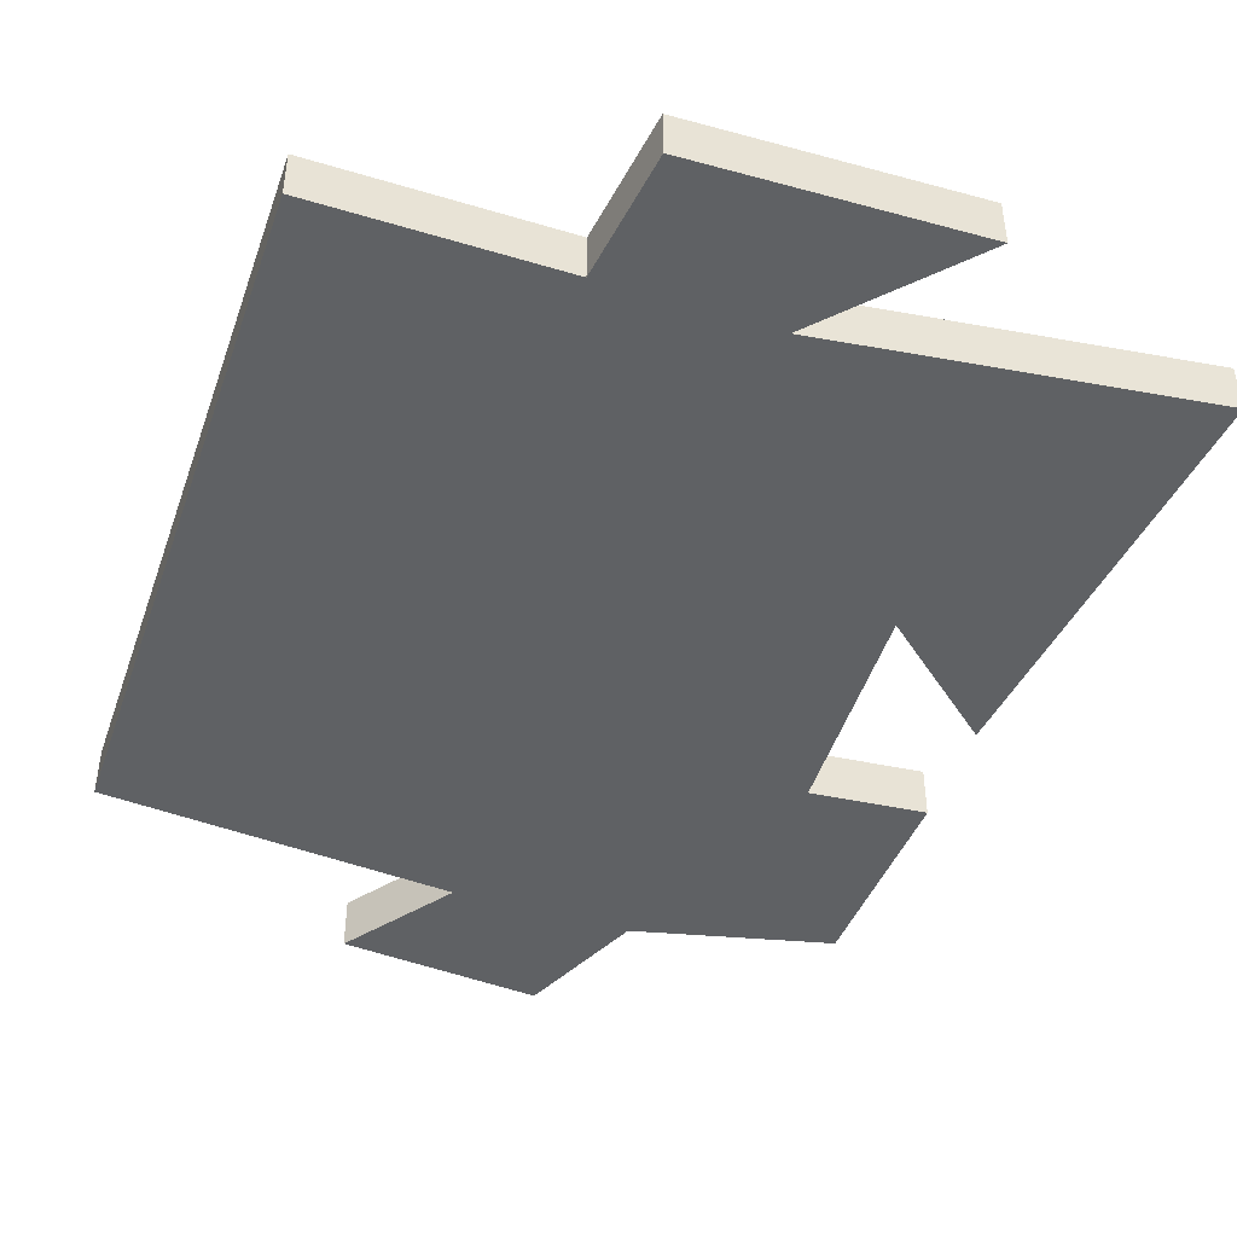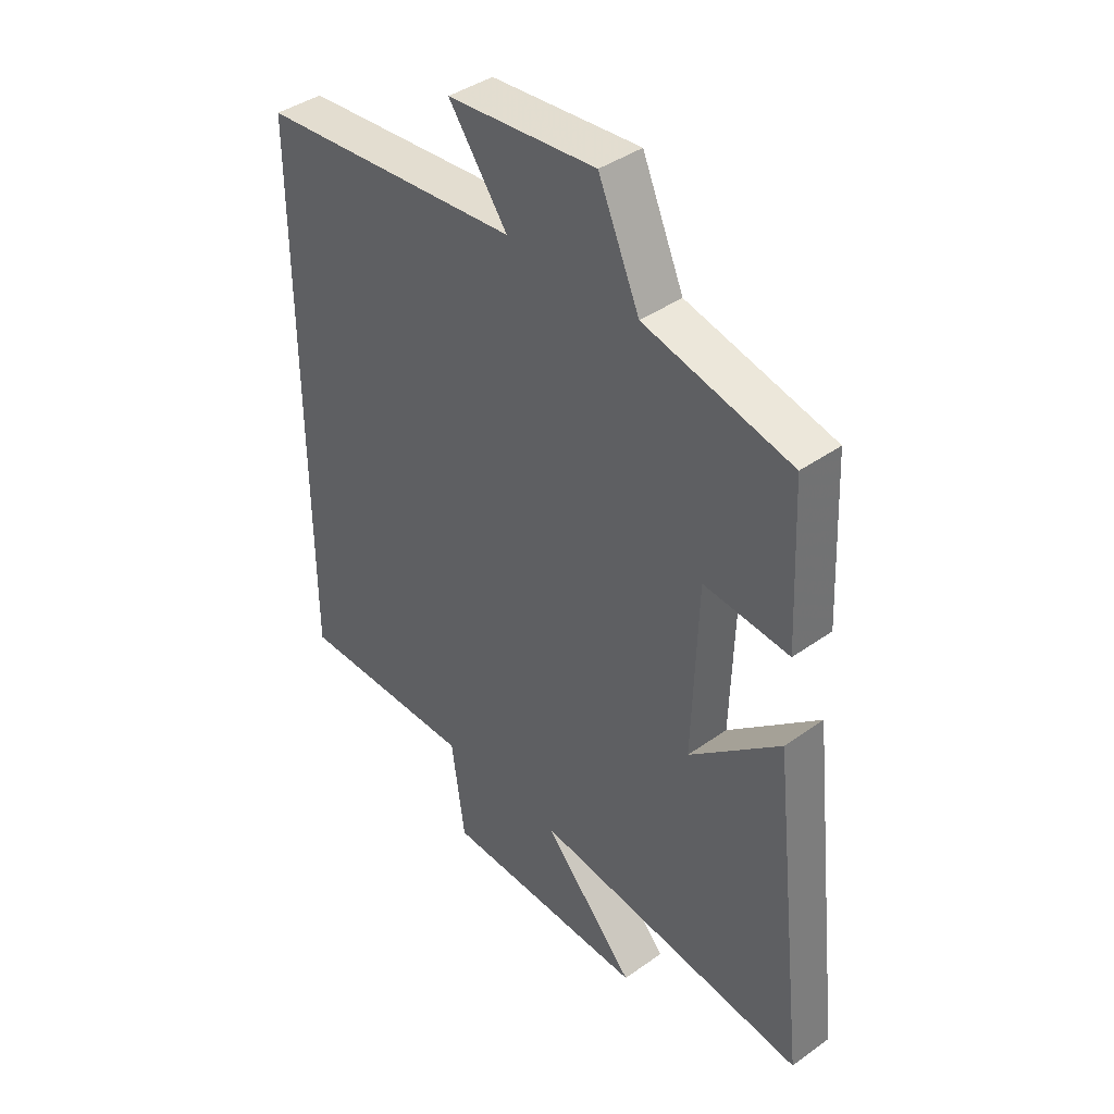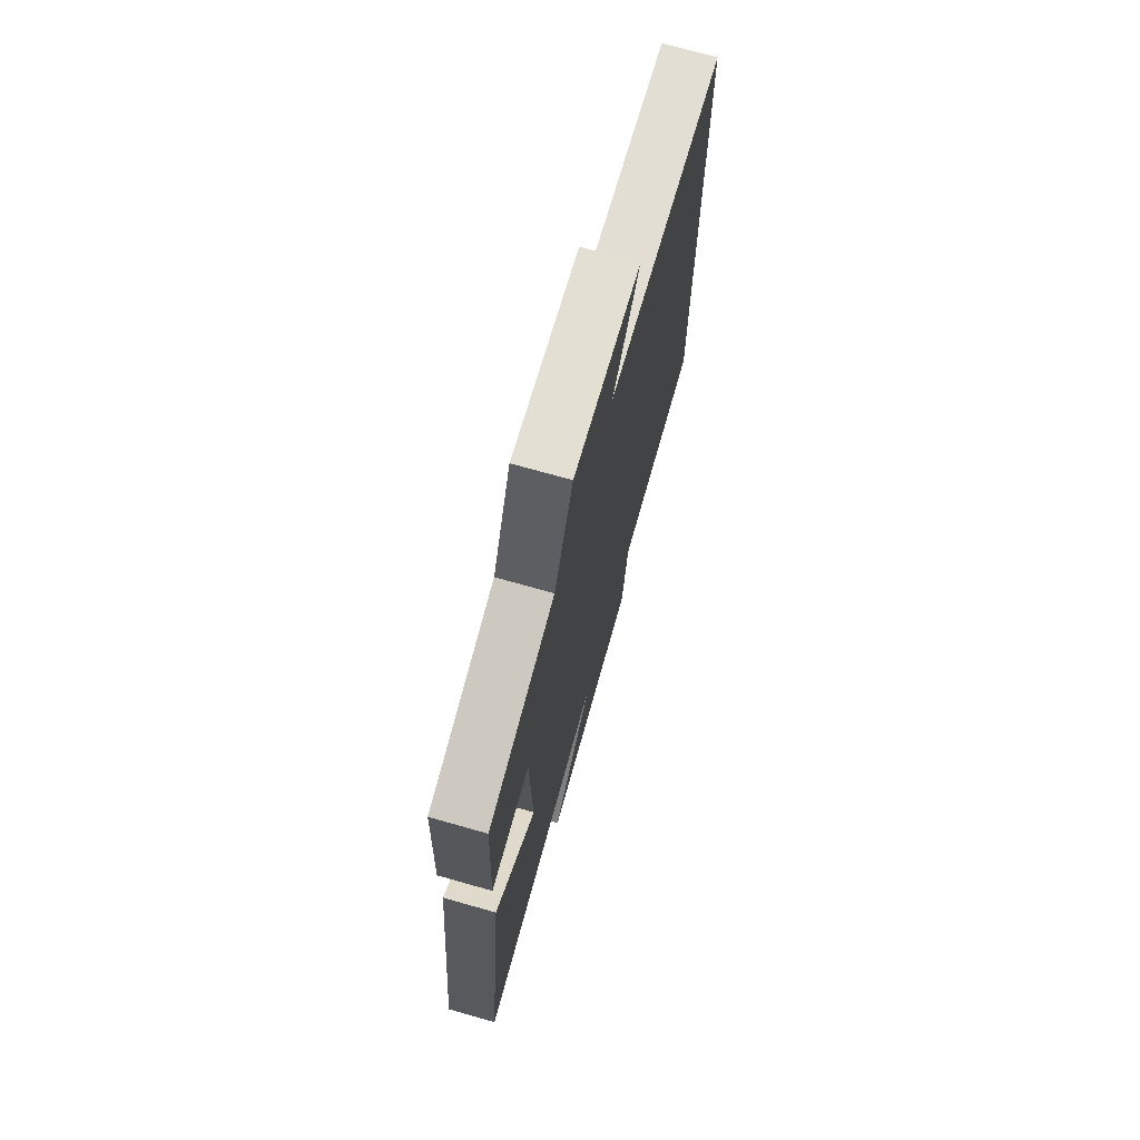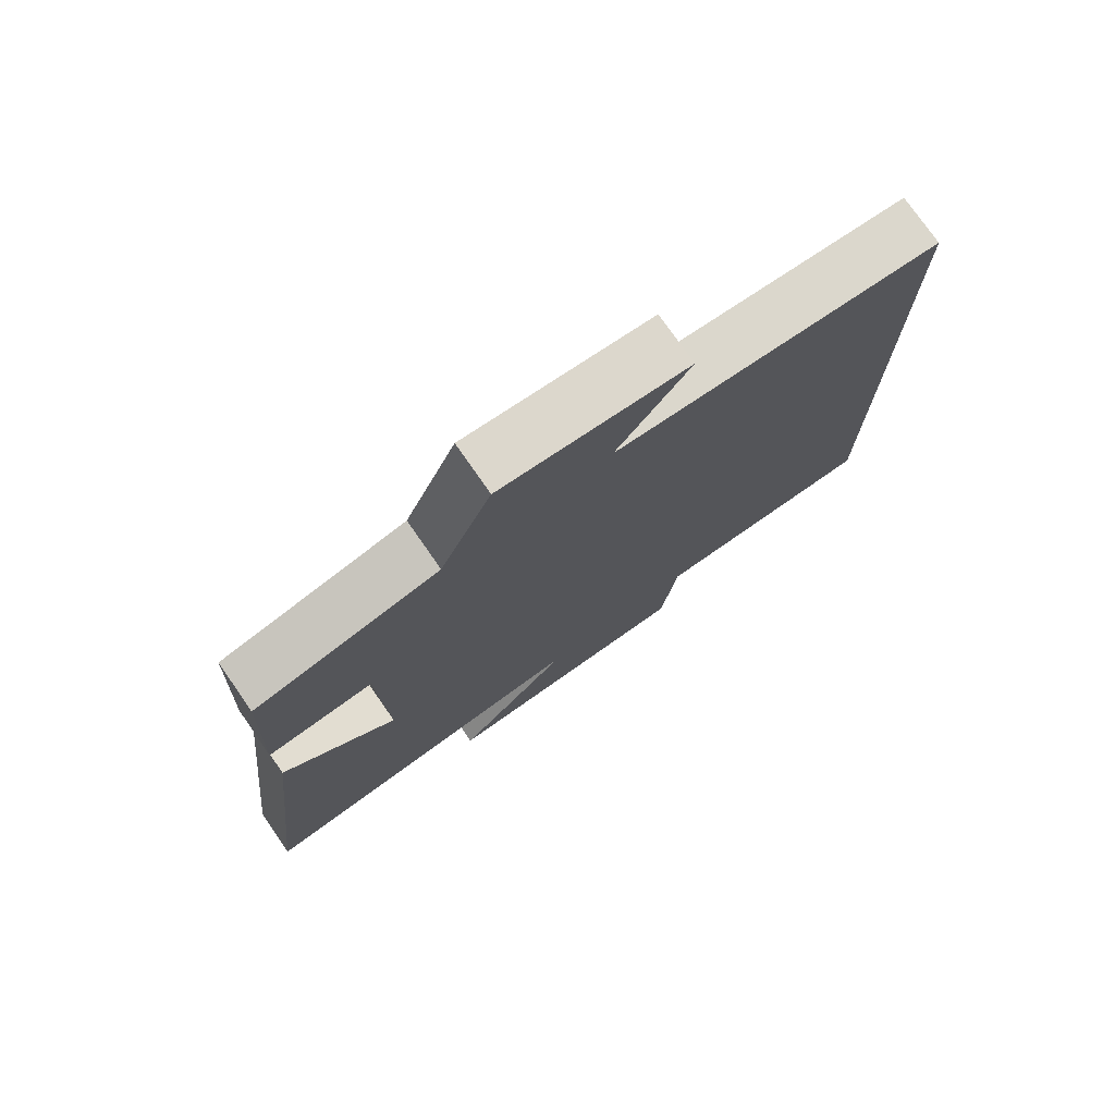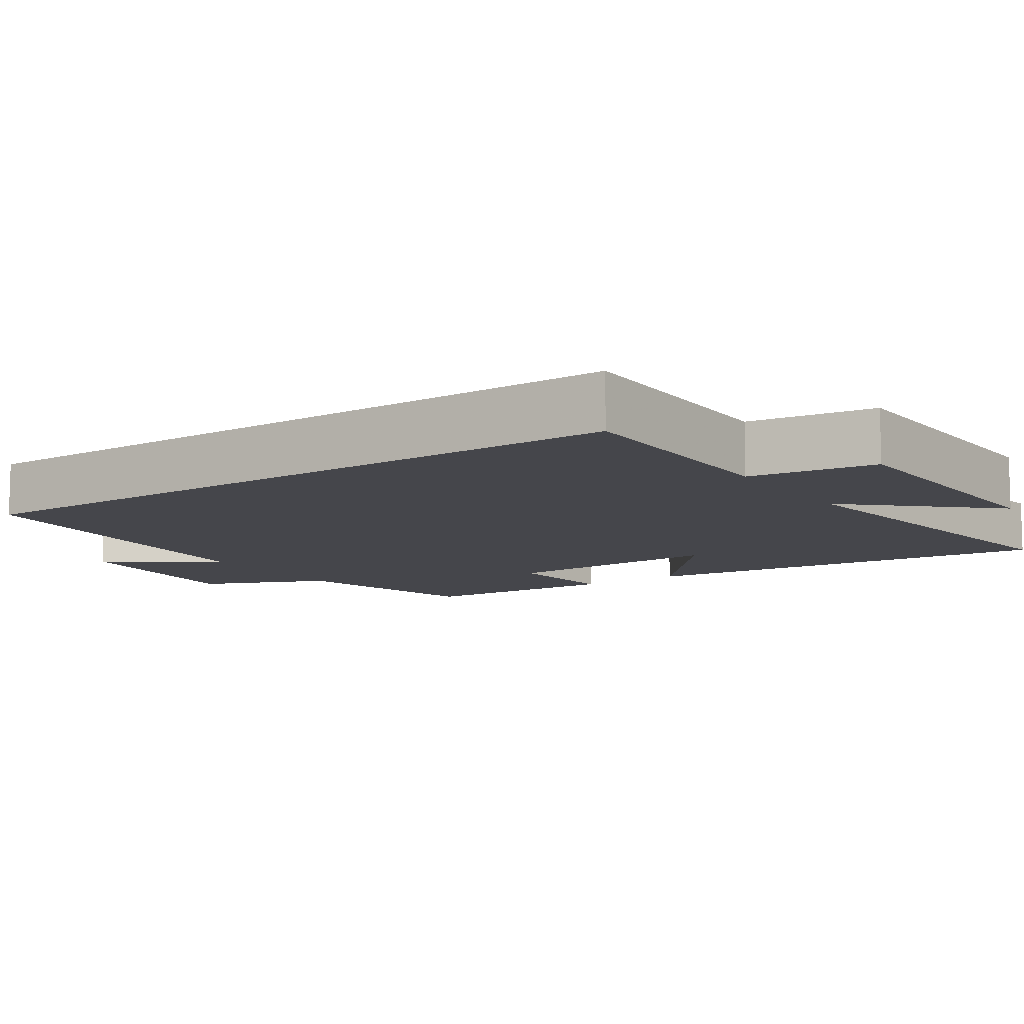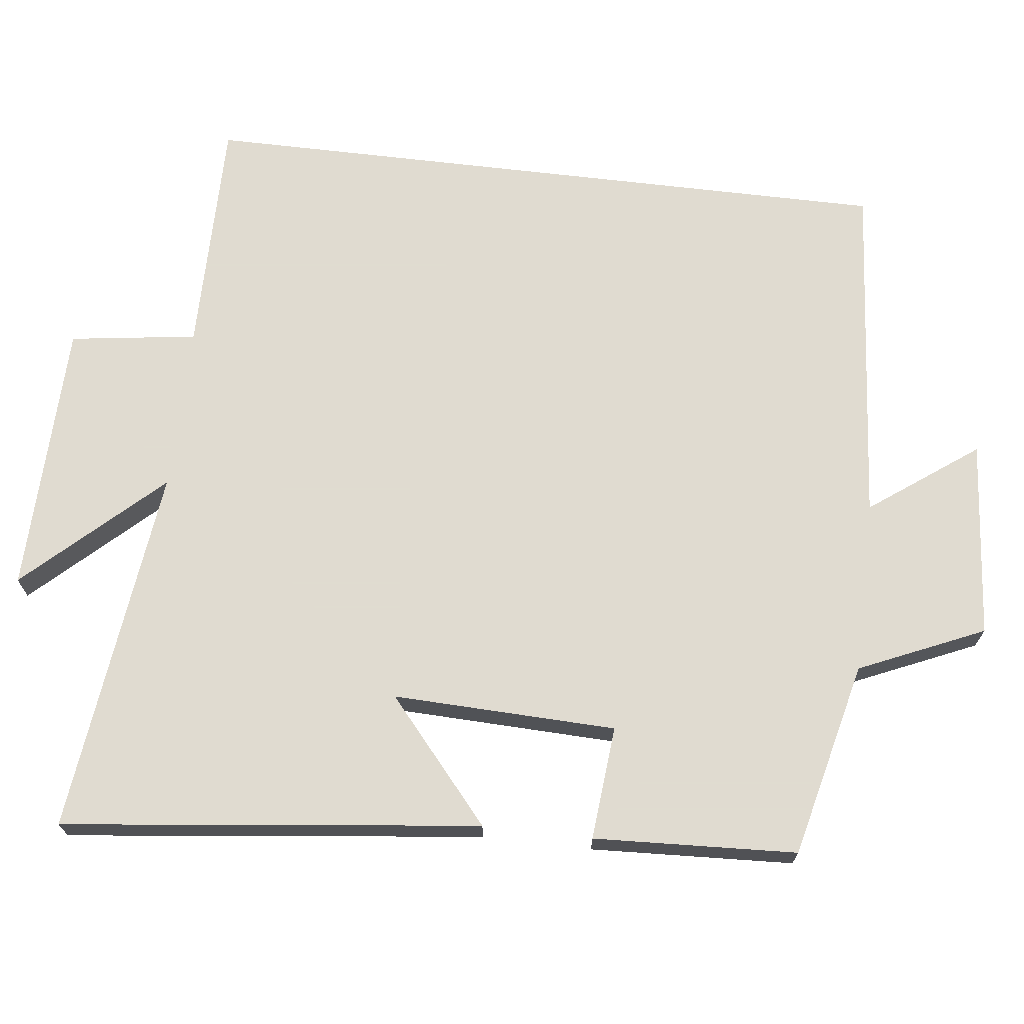
<metadata>
{"format":"obj","ext":"obj","renderer":"f3d","projection":"perspective","resolution":1024,"background":"white","views":[{"elev":-45.8,"azim":161.1,"up":"+Y"},{"elev":40.7,"azim":-131.1,"up":"+Z"},{"elev":72.3,"azim":-74.2,"up":"+Z"},{"elev":76.5,"azim":-34.9,"up":"+Z"},{"elev":-10.1,"azim":124.5,"up":"+Y"},{"elev":69.8,"azim":-83.3,"up":"+Y"}]}
</metadata>
<code>
v 0.5 0.07 -0.501
v 0.172 0.07 -0.5
v 0.148 0.07 -0.674
v -0.228 0.07 -0.684
v -0.058 0.07 -0.5
v -0.565 0.07 -0.563
v -0.5 0.07 0.008
v -0.334 0.07 -0.134
v -0.344 0.07 0.172
v -0.5 0.07 0.158
v -0.487 0.07 0.436
v -0.219 0.07 0.5
v -0.144 0.07 0.671
v 0.128 0.07 0.647
v 0.021 0.07 0.5
v 0.5 0.07 0.459
v 0.5 0 -0.501
v 0.172 0 -0.5
v 0.148 0 -0.674
v -0.228 0 -0.684
v -0.058 0 -0.5
v -0.565 0 -0.563
v -0.5 0 0.008
v -0.334 0 -0.134
v -0.344 0 0.172
v -0.5 0 0.158
v -0.487 0 0.436
v -0.219 0 0.5
v -0.144 0 0.671
v 0.128 0 0.647
v 0.021 0 0.5
v 0.5 0 0.459
f 15 16 1 2
f 12 13 14 15
f 11 12 15
f 10 11 15
f 9 10 15
f 15 2 3
f 9 15 3
f 8 9 3
f 5 6 7 8
f 5 8 3
f 3 4 5
f 18 17 32 31
f 31 30 29 28
f 31 28 27
f 31 27 26
f 31 26 25
f 19 18 31
f 19 31 25
f 19 25 24
f 24 23 22 21
f 19 24 21
f 21 20 19
f 1 17 18 2
f 2 18 19 3
f 3 19 20 4
f 4 20 21 5
f 5 21 22 6
f 6 22 23 7
f 7 23 24 8
f 8 24 25 9
f 9 25 26 10
f 10 26 27 11
f 11 27 28 12
f 12 28 29 13
f 13 29 30 14
f 14 30 31 15
f 15 31 32 16
f 16 32 17 1

</code>
